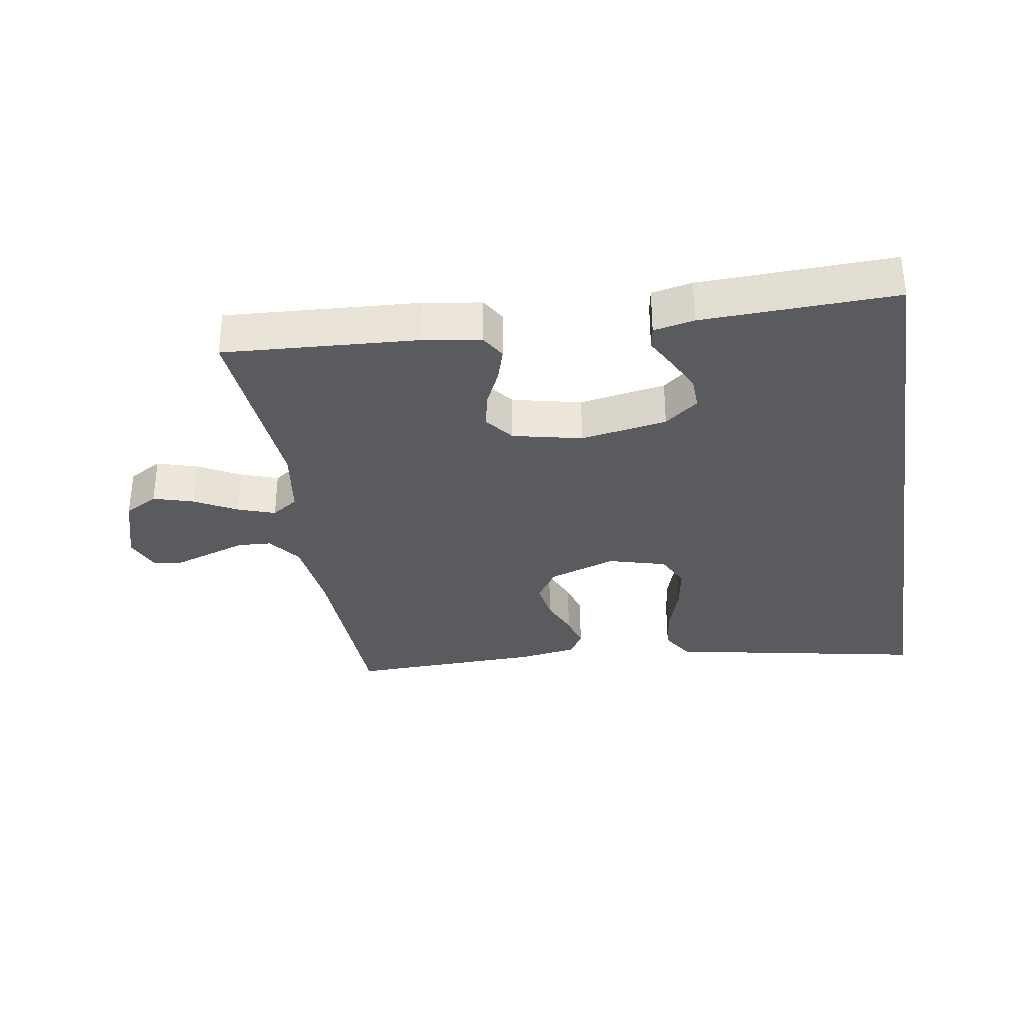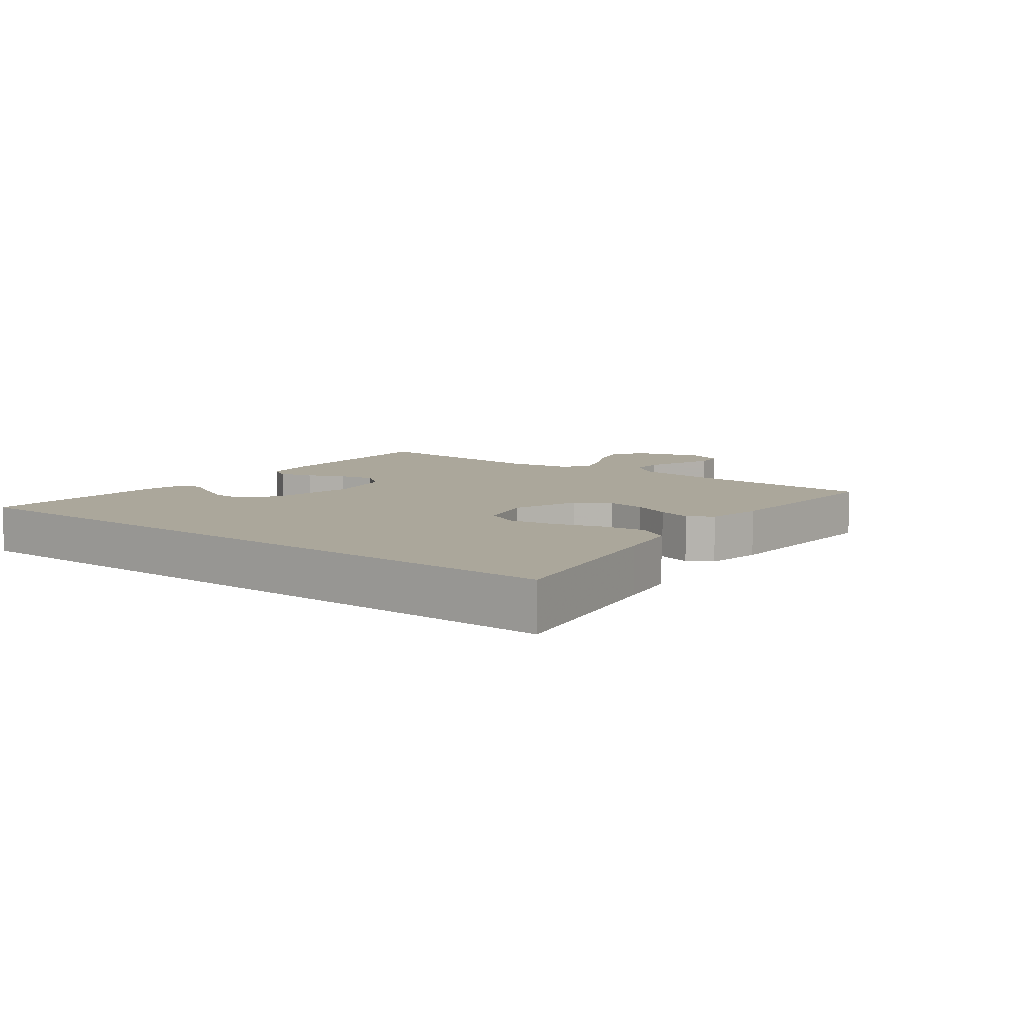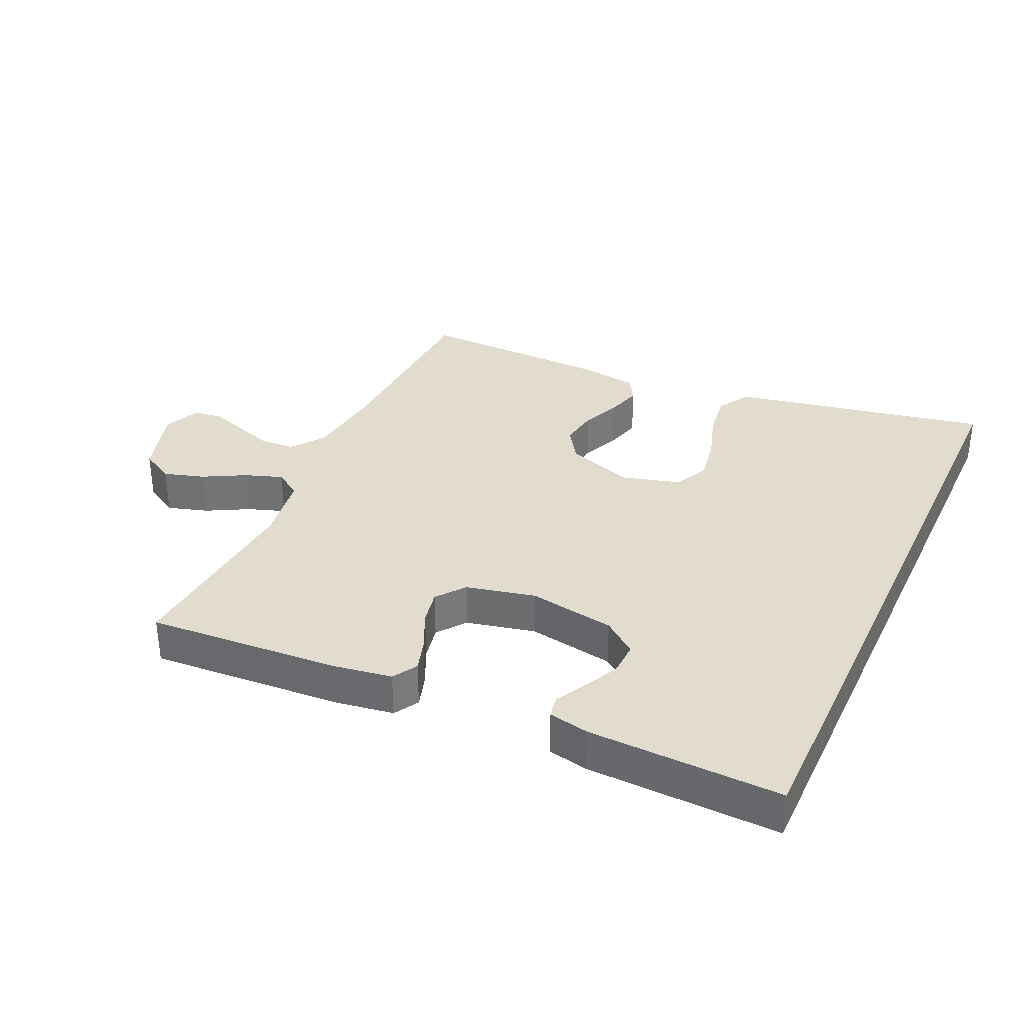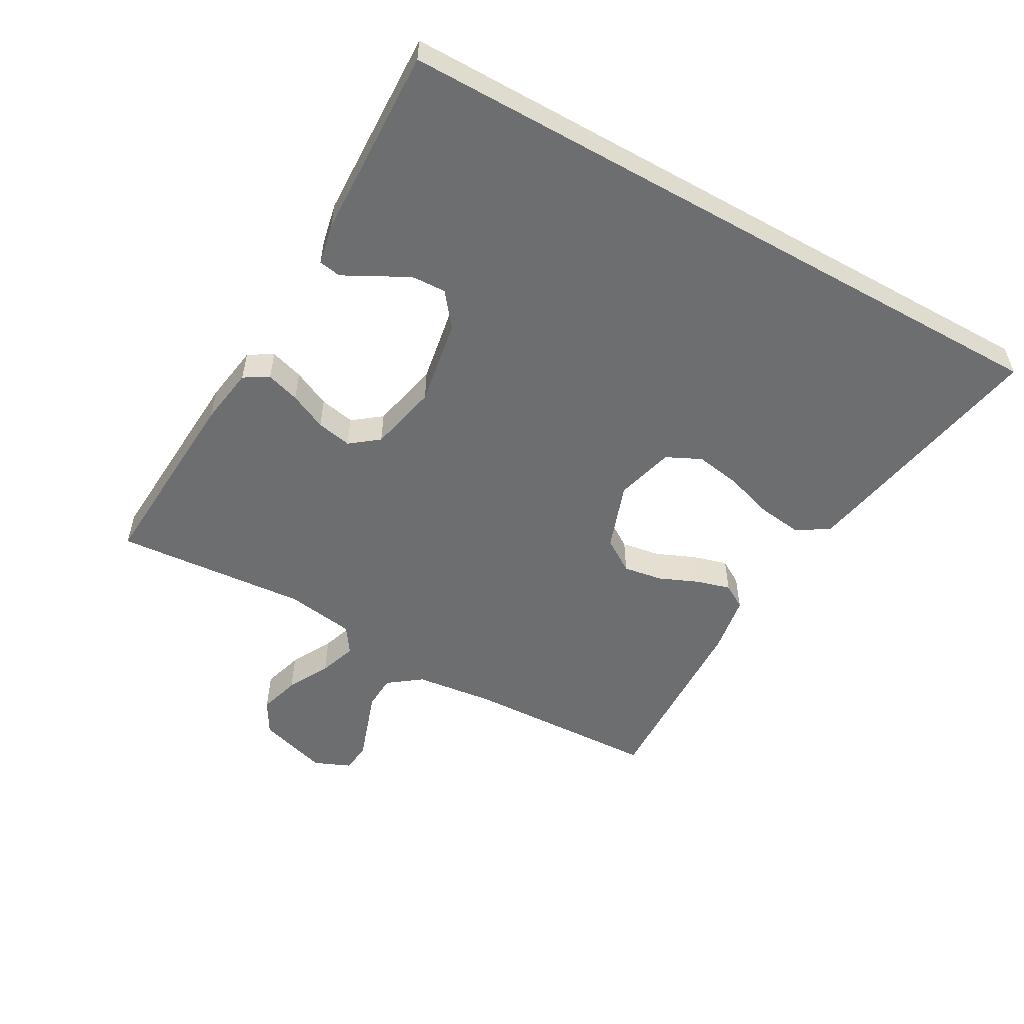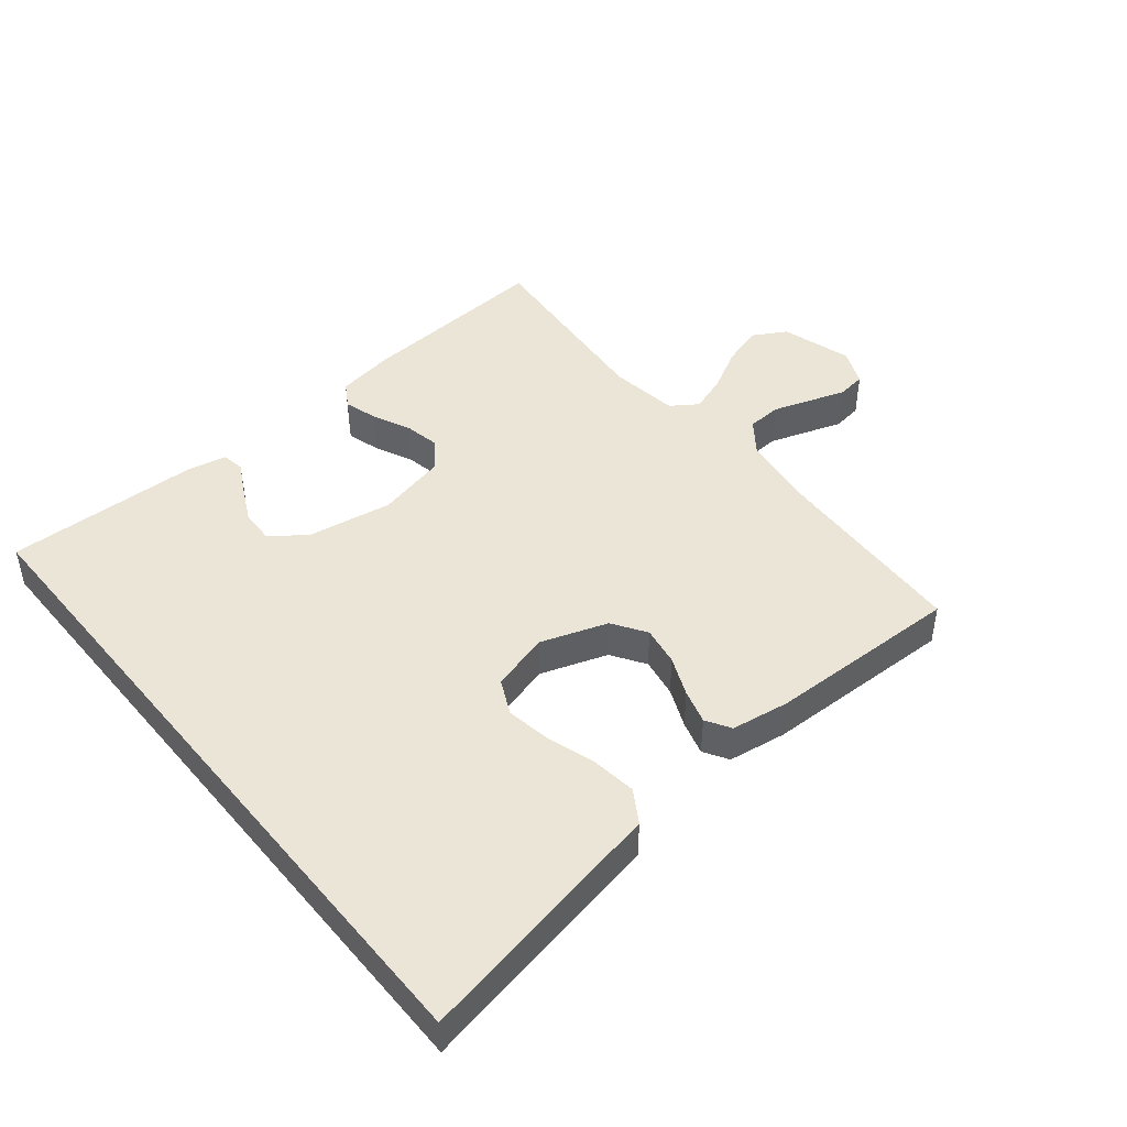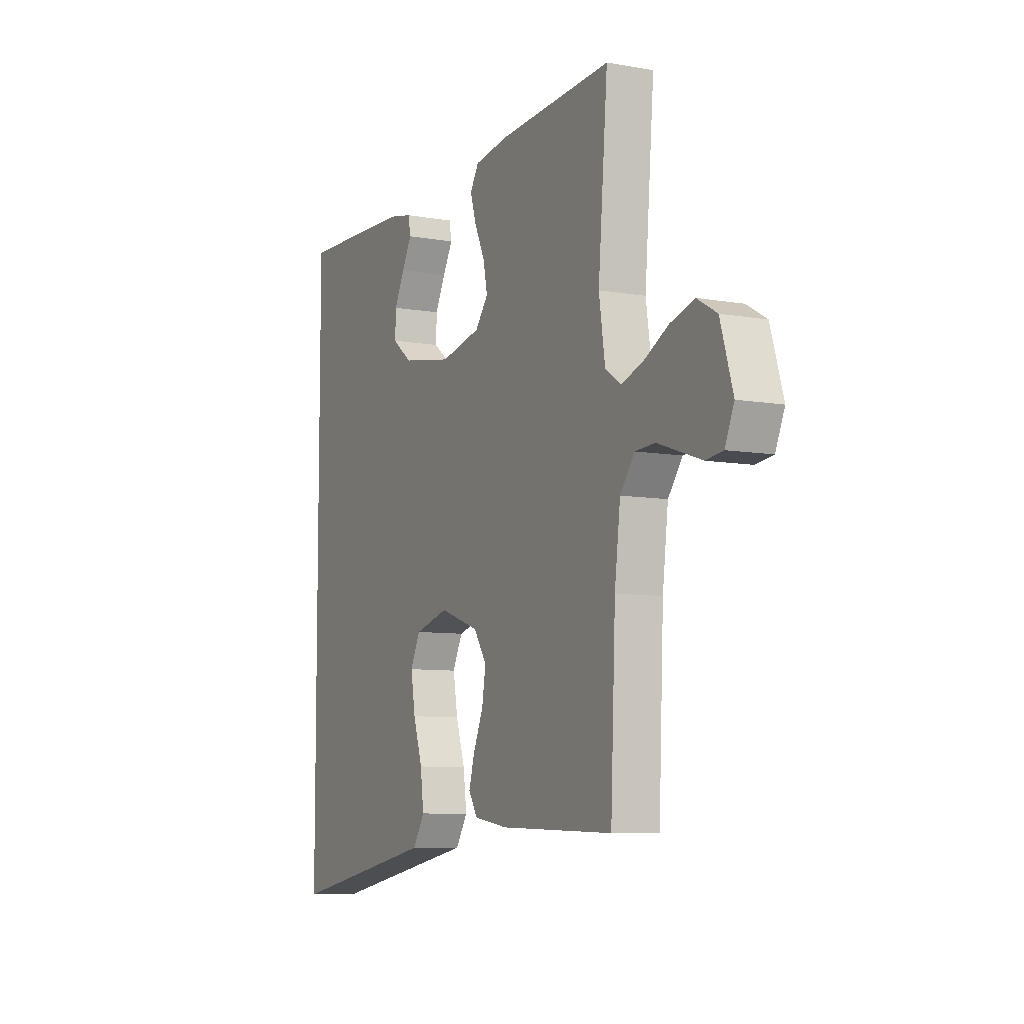
<metadata>
{"format":"obj","ext":"obj","renderer":"f3d","projection":"perspective","resolution":1024,"background":"white","views":[{"elev":-33.0,"azim":9.3,"up":"+Y"},{"elev":8.1,"azim":128.0,"up":"+Y"},{"elev":34.0,"azim":24.6,"up":"+Y"},{"elev":-54.3,"azim":60.7,"up":"+Y"},{"elev":45.8,"azim":140.7,"up":"+Y"},{"elev":-7.9,"azim":-116.5,"up":"+Z"}]}
</metadata>
<code>
v 0.5 0.07 0.472
v 0.5 0.07 -0.598
v 0.2 0.07 -0.54
v 0.102 0.07 -0.521
v 0.071 0.07 -0.471
v 0.08 0.07 -0.402
v 0.104 0.07 -0.327
v 0.116 0.07 -0.256
v 0.09 0.07 -0.202
v 0 0.07 -0.177
v -0.104 0.07 -0.213
v -0.138 0.07 -0.265
v -0.128 0.07 -0.326
v -0.102 0.07 -0.387
v -0.087 0.07 -0.44
v -0.11 0.07 -0.478
v -0.2 0.07 -0.492
v -0.5 0.07 -0.5
v -0.513 0.07 -0.2
v -0.528 0.07 -0.077
v -0.566 0.07 -0.026
v -0.619 0.07 -0.023
v -0.678 0.07 -0.043
v -0.734 0.07 -0.062
v -0.779 0.07 -0.056
v -0.803 0.07 0
v -0.77 0.07 0.109
v -0.718 0.07 0.139
v -0.655 0.07 0.12
v -0.59 0.07 0.085
v -0.532 0.07 0.065
v -0.491 0.07 0.093
v -0.475 0.07 0.2
v -0.5 0.07 0.5
v -0.2 0.07 0.481
v -0.11 0.07 0.467
v -0.087 0.07 0.429
v -0.103 0.07 0.377
v -0.13 0.07 0.319
v -0.141 0.07 0.264
v -0.107 0.07 0.22
v 0 0.07 0.196
v 0.134 0.07 0.219
v 0.186 0.07 0.26
v 0.184 0.07 0.312
v 0.157 0.07 0.366
v 0.131 0.07 0.414
v 0.137 0.07 0.449
v 0.2 0.07 0.462
v 0.5 0 0.472
v 0.5 0 -0.598
v 0.2 0 -0.54
v 0.102 0 -0.521
v 0.071 0 -0.471
v 0.08 0 -0.402
v 0.104 0 -0.327
v 0.116 0 -0.256
v 0.09 0 -0.202
v 0 0 -0.177
v -0.104 0 -0.213
v -0.138 0 -0.265
v -0.128 0 -0.326
v -0.102 0 -0.387
v -0.087 0 -0.44
v -0.11 0 -0.478
v -0.2 0 -0.492
v -0.5 0 -0.5
v -0.513 0 -0.2
v -0.528 0 -0.077
v -0.566 0 -0.026
v -0.619 0 -0.023
v -0.678 0 -0.043
v -0.734 0 -0.062
v -0.779 0 -0.056
v -0.803 0 0
v -0.77 0 0.109
v -0.718 0 0.139
v -0.655 0 0.12
v -0.59 0 0.085
v -0.532 0 0.065
v -0.491 0 0.093
v -0.475 0 0.2
v -0.5 0 0.5
v -0.2 0 0.481
v -0.11 0 0.467
v -0.087 0 0.429
v -0.103 0 0.377
v -0.13 0 0.319
v -0.141 0 0.264
v -0.107 0 0.22
v 0 0 0.196
v 0.134 0 0.219
v 0.186 0 0.26
v 0.184 0 0.312
v 0.157 0 0.366
v 0.131 0 0.414
v 0.137 0 0.449
v 0.2 0 0.462
f 48 49 1
f 47 48 1
f 46 47 1
f 45 46 1
f 44 45 1 2
f 43 44 2 3
f 42 43 3
f 37 38 39
f 36 37 39
f 35 36 39
f 34 35 39
f 33 34 39
f 32 33 39 40
f 31 32 40 41
f 28 29 30
f 27 28 30
f 26 27 30
f 25 26 30
f 24 25 30
f 23 24 30
f 22 23 30 31
f 31 41 42
f 22 31 42
f 21 22 42
f 17 18 19
f 16 17 19
f 15 16 19
f 14 15 19
f 13 14 19
f 12 13 19 20
f 20 21 42
f 12 20 42
f 11 12 42
f 5 6 7
f 4 5 7
f 3 4 7
f 3 7 8
f 42 3 8
f 10 11 42
f 9 10 42
f 8 9 42
f 50 98 97
f 50 97 96
f 50 96 95
f 50 95 94
f 51 50 94 93
f 52 51 93 92
f 52 92 91
f 88 87 86
f 88 86 85
f 88 85 84
f 88 84 83
f 88 83 82
f 89 88 82 81
f 90 89 81 80
f 79 78 77
f 79 77 76
f 79 76 75
f 79 75 74
f 79 74 73
f 79 73 72
f 80 79 72 71
f 91 90 80
f 91 80 71
f 91 71 70
f 68 67 66
f 68 66 65
f 68 65 64
f 68 64 63
f 68 63 62
f 69 68 62 61
f 91 70 69
f 91 69 61
f 91 61 60
f 56 55 54
f 56 54 53
f 56 53 52
f 57 56 52
f 57 52 91
f 91 60 59
f 91 59 58
f 91 58 57
f 1 50 51 2
f 2 51 52 3
f 3 52 53 4
f 4 53 54 5
f 5 54 55 6
f 6 55 56 7
f 7 56 57 8
f 8 57 58 9
f 9 58 59 10
f 10 59 60 11
f 11 60 61 12
f 12 61 62 13
f 13 62 63 14
f 14 63 64 15
f 15 64 65 16
f 16 65 66 17
f 17 66 67 18
f 18 67 68 19
f 19 68 69 20
f 20 69 70 21
f 21 70 71 22
f 22 71 72 23
f 23 72 73 24
f 24 73 74 25
f 25 74 75 26
f 26 75 76 27
f 27 76 77 28
f 28 77 78 29
f 29 78 79 30
f 30 79 80 31
f 31 80 81 32
f 32 81 82 33
f 33 82 83 34
f 34 83 84 35
f 35 84 85 36
f 36 85 86 37
f 37 86 87 38
f 38 87 88 39
f 39 88 89 40
f 40 89 90 41
f 41 90 91 42
f 42 91 92 43
f 43 92 93 44
f 44 93 94 45
f 45 94 95 46
f 46 95 96 47
f 47 96 97 48
f 48 97 98 49
f 49 98 50 1

</code>
